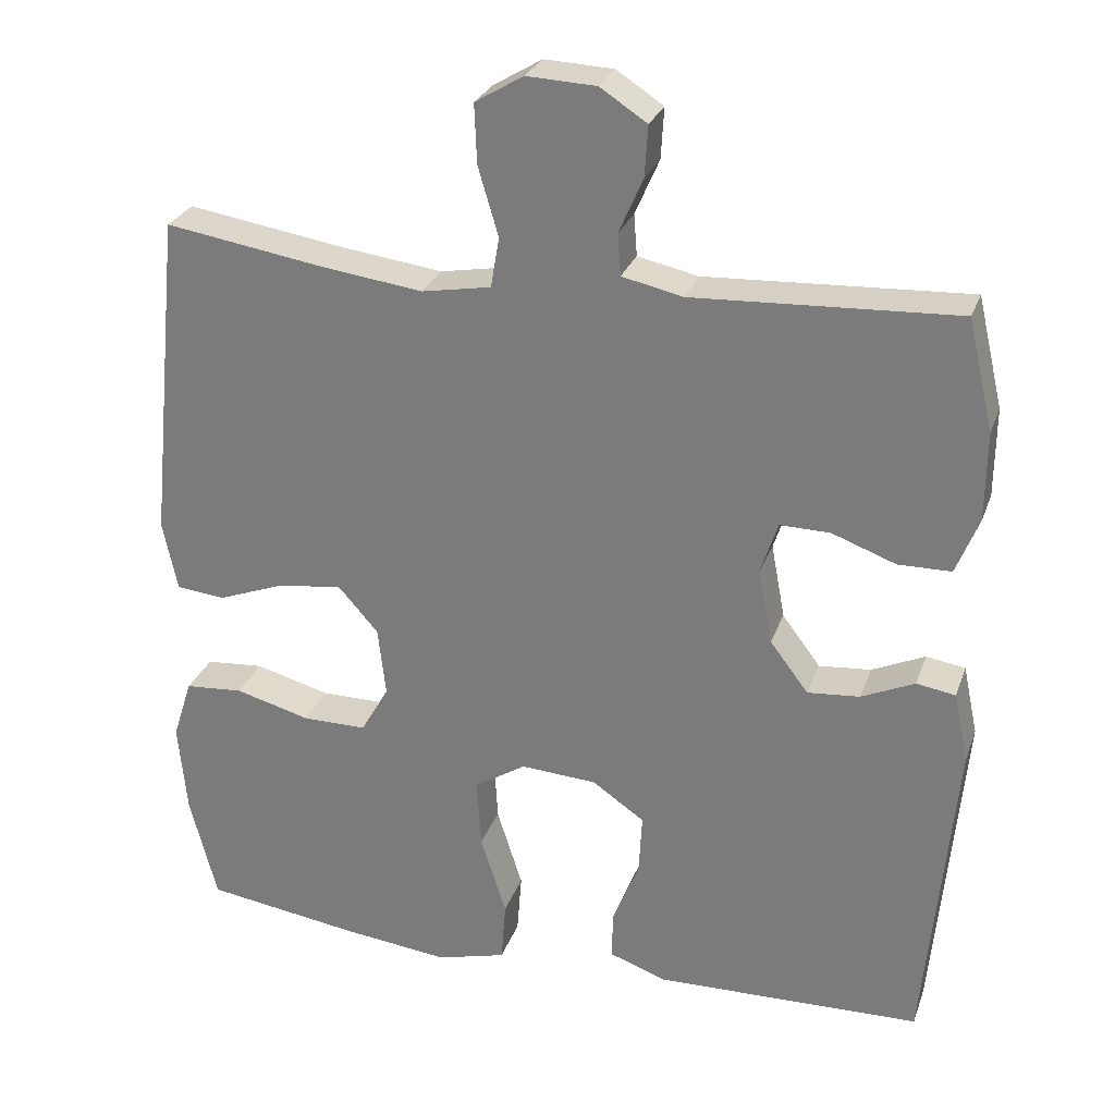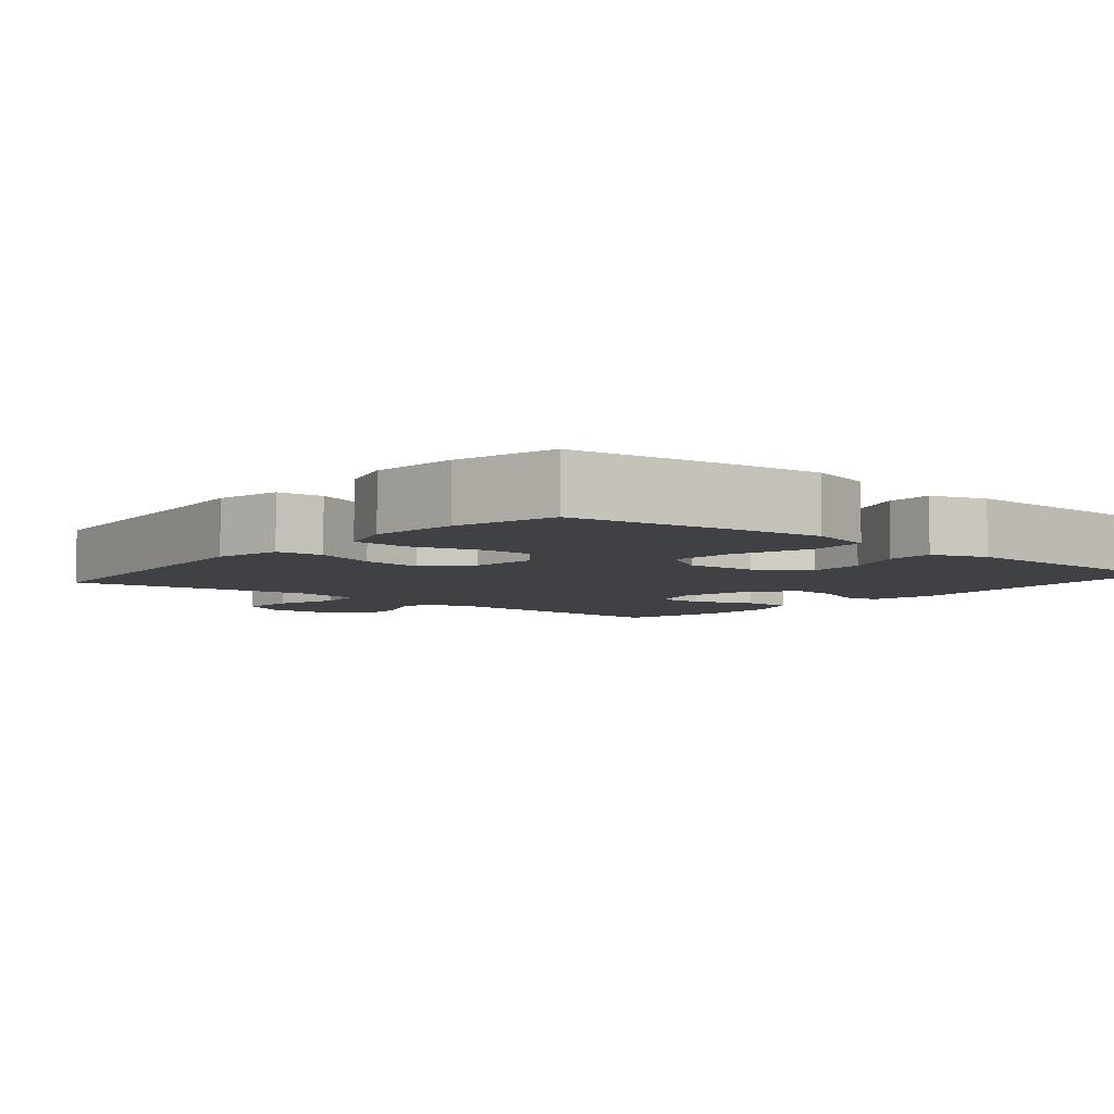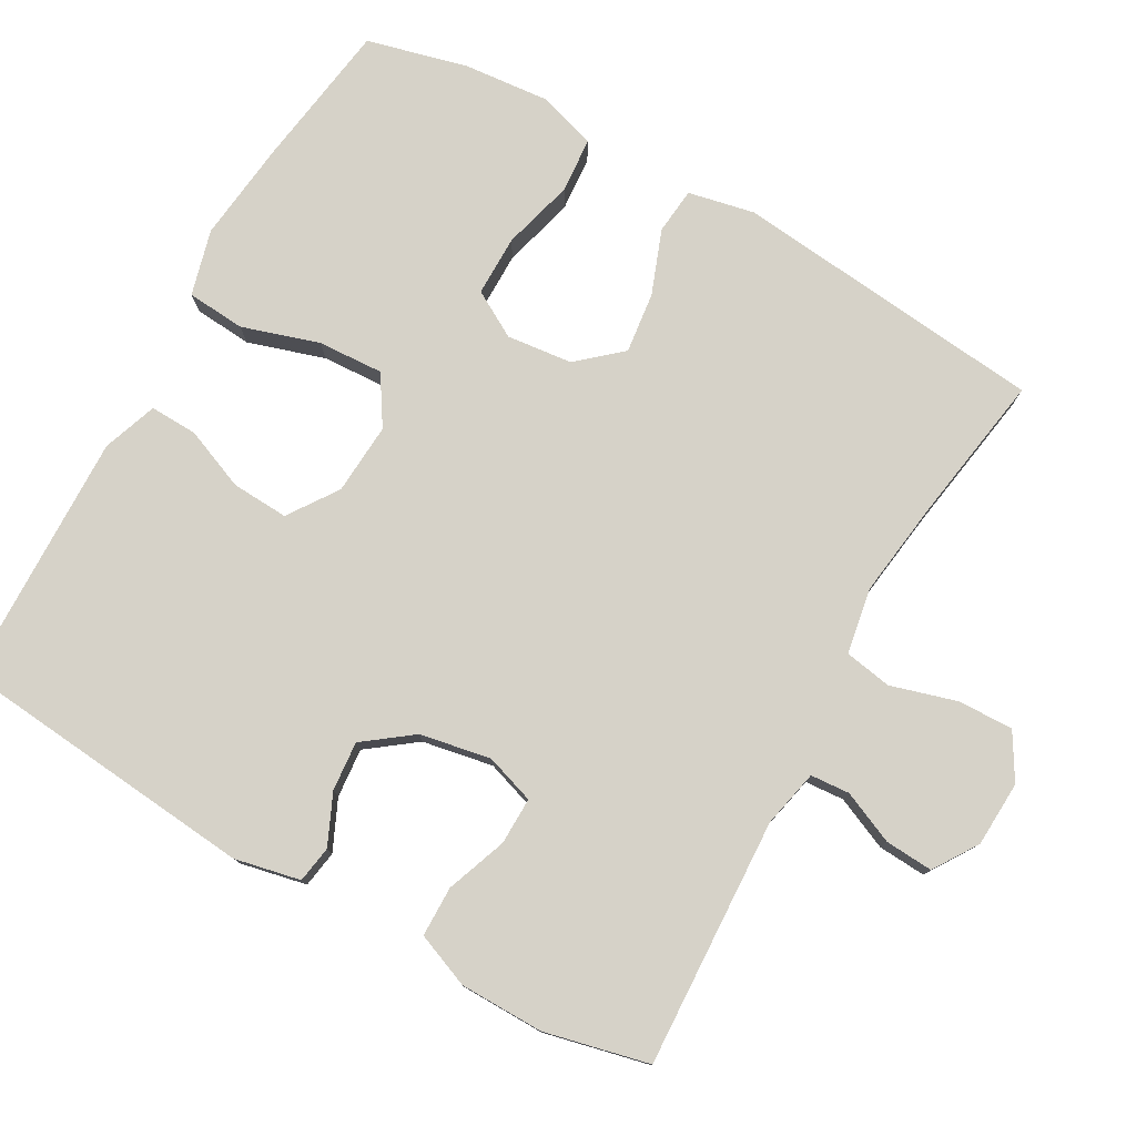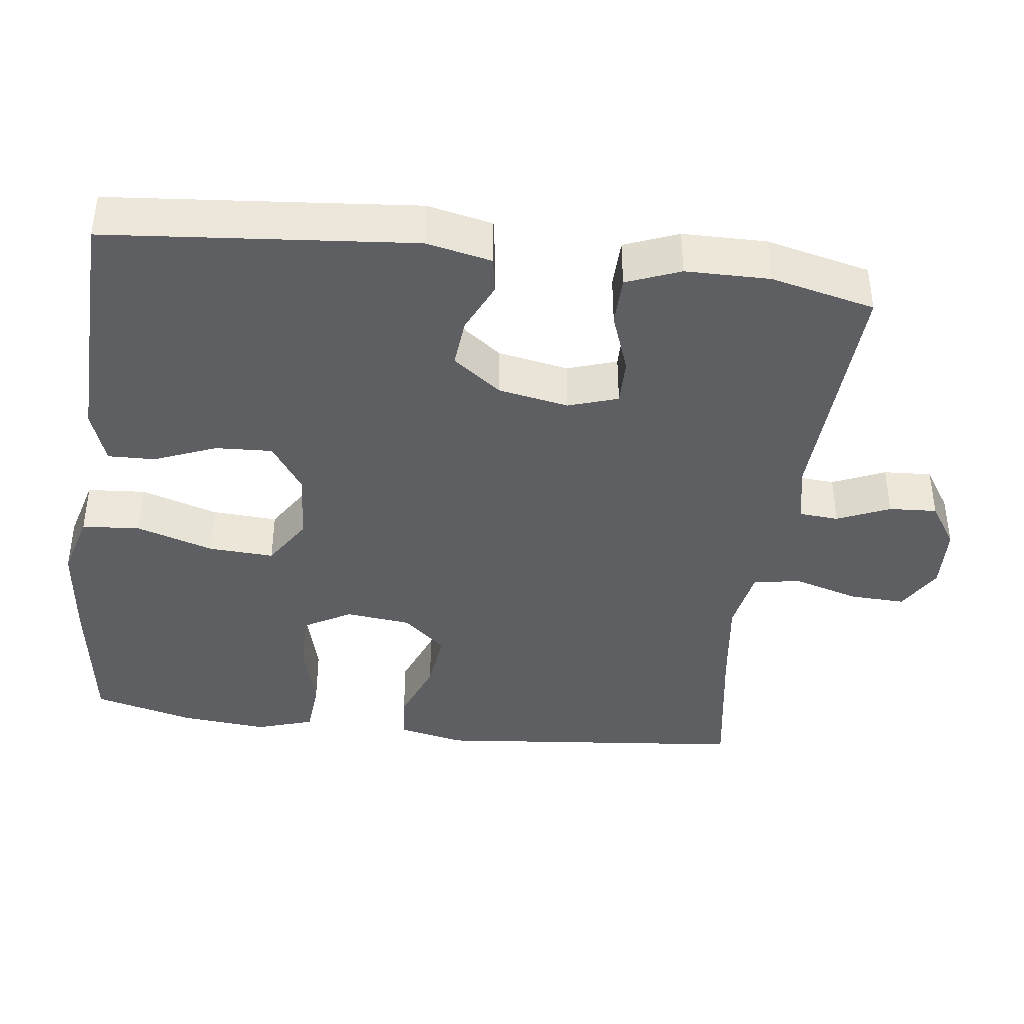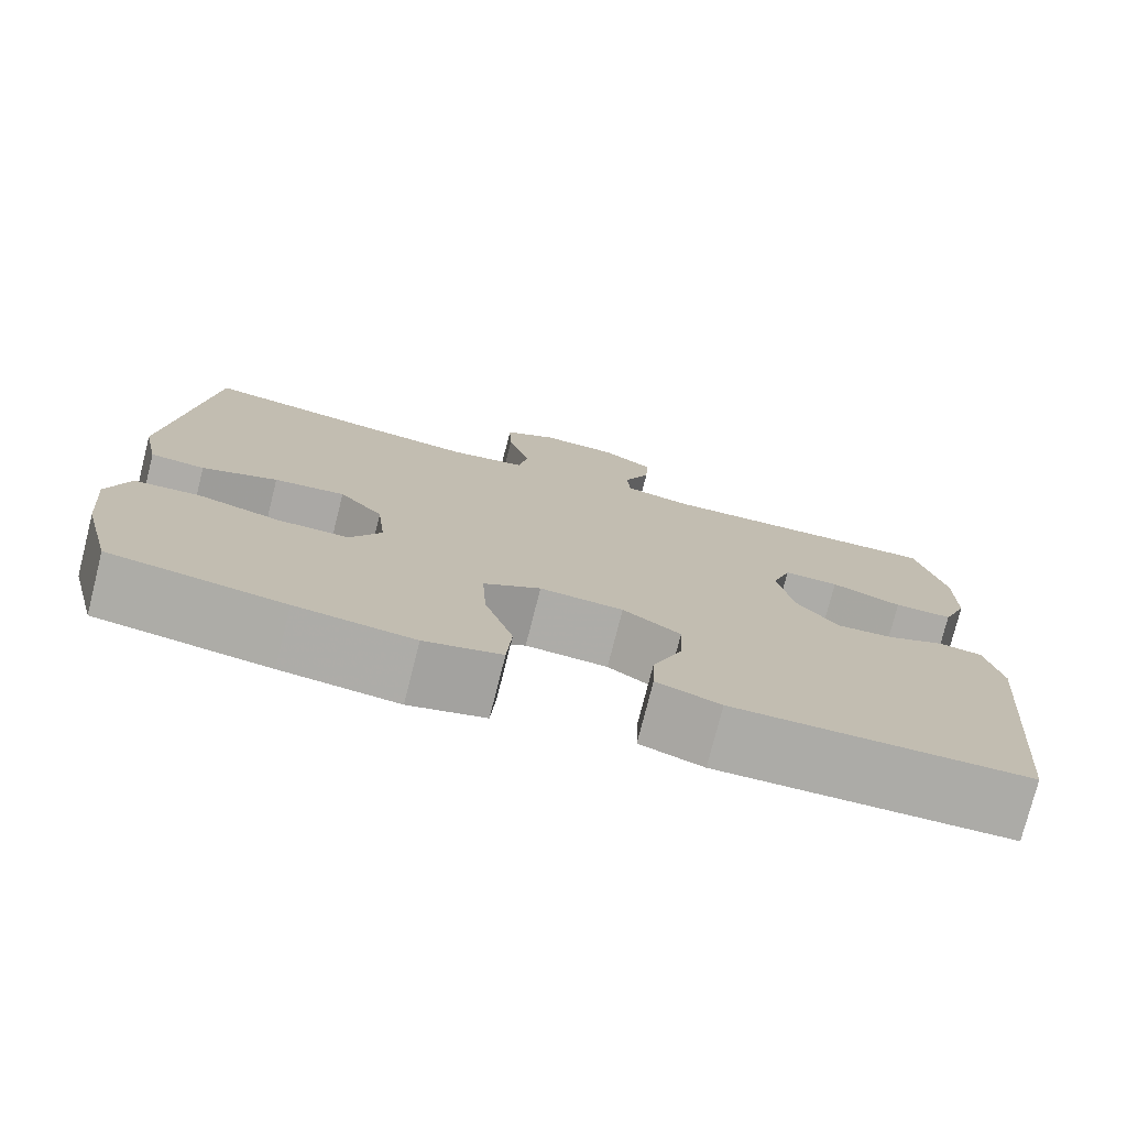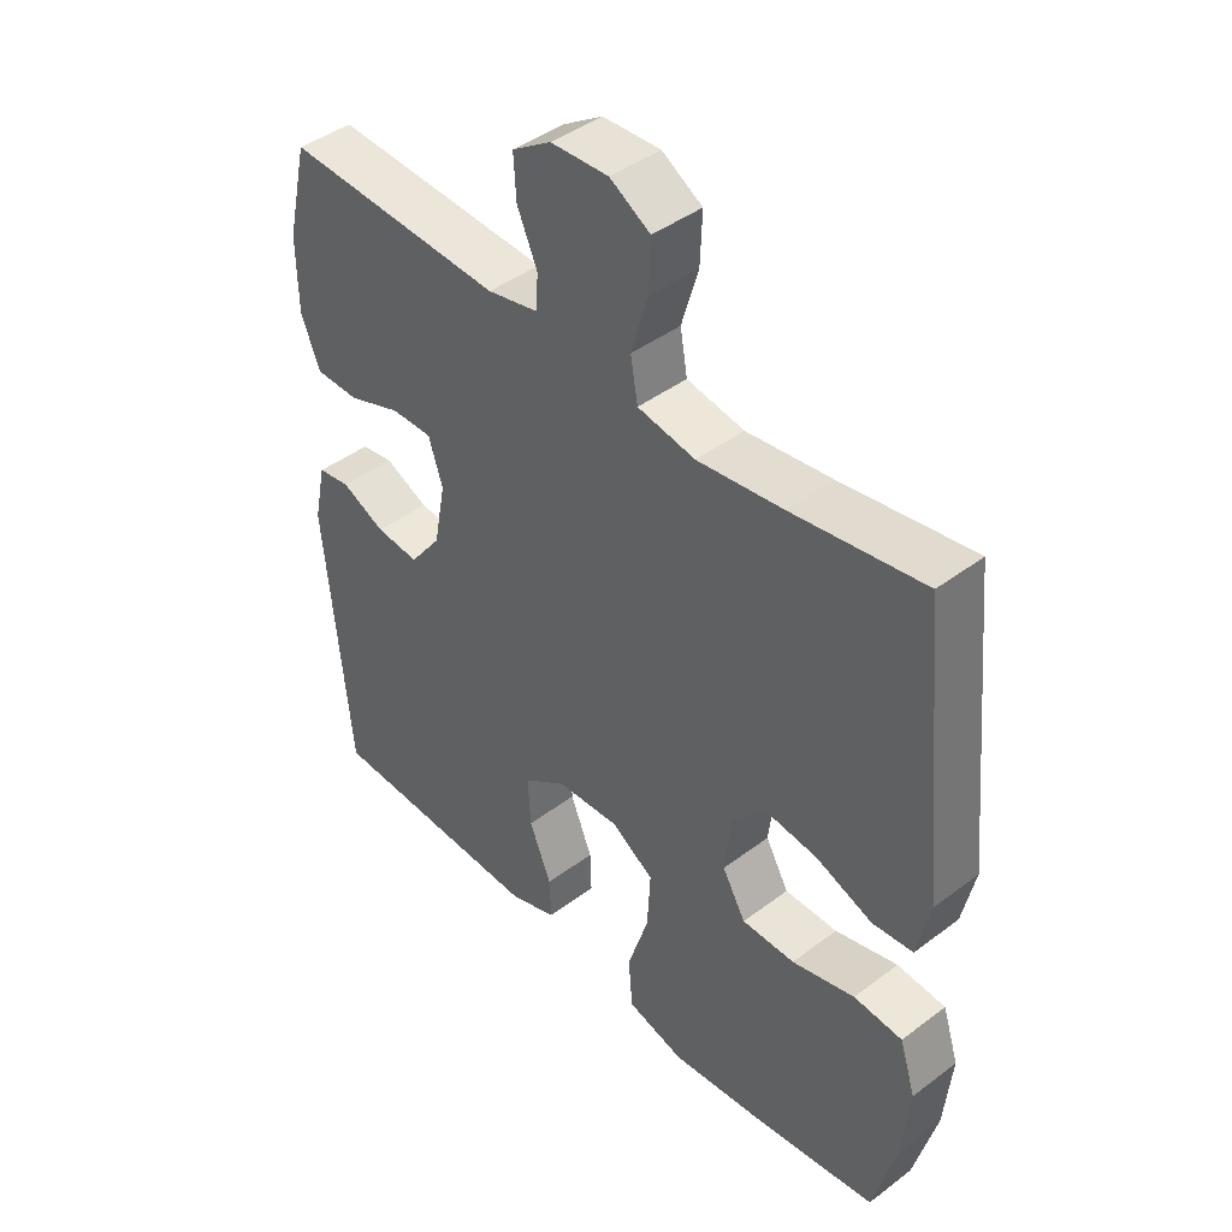
<metadata>
{"format":"obj","ext":"obj","renderer":"f3d","projection":"perspective","resolution":1024,"background":"white","views":[{"elev":27.6,"azim":-162.5,"up":"+Z"},{"elev":-5.6,"azim":139.9,"up":"+Y"},{"elev":78.1,"azim":-60.5,"up":"+Y"},{"elev":-40.4,"azim":-97.3,"up":"+Y"},{"elev":-76.5,"azim":165.8,"up":"+Z"},{"elev":43.3,"azim":48.3,"up":"+Z"}]}
</metadata>
<code>
v -0.5 0.07 0.5
v -0.163 0.07 0.483
v -0.085 0.07 0.5
v -0.081 0.07 0.553
v -0.112 0.07 0.624
v -0.116 0.07 0.689
v -0.056 0.07 0.728
v 0.033 0.07 0.732
v 0.095 0.07 0.695
v 0.092 0.07 0.619
v 0.066 0.07 0.531
v 0.077 0.07 0.467
v 0.166 0.07 0.451
v 0.297 0.07 0.468
v 0.5 0.07 0.5
v 0.543 0.07 0.075
v 0.524 0.07 -0.015
v 0.461 0.07 -0.021
v 0.374 0.07 0.012
v 0.292 0.07 0.022
v 0.241 0.07 -0.036
v 0.231 0.07 -0.125
v 0.267 0.07 -0.188
v 0.349 0.07 -0.188
v 0.446 0.07 -0.162
v 0.521 0.07 -0.168
v 0.546 0.07 -0.246
v 0.535 0.07 -0.364
v 0.5 0.07 -0.5
v 0.299 0.07 -0.529
v 0.163 0.07 -0.544
v 0.074 0.07 -0.52
v 0.068 0.07 -0.441
v 0.101 0.07 -0.337
v 0.106 0.07 -0.248
v 0.04 0.07 -0.206
v -0.057 0.07 -0.212
v -0.124 0.07 -0.258
v -0.12 0.07 -0.335
v -0.086 0.07 -0.419
v -0.084 0.07 -0.483
v -0.158 0.07 -0.509
v -0.276 0.07 -0.506
v -0.5 0.07 -0.5
v -0.538 0.07 -0.086
v -0.519 0.07 0.003
v -0.469 0.07 0.011
v -0.401 0.07 -0.02
v -0.334 0.07 -0.026
v -0.285 0.07 0.039
v -0.267 0.07 0.135
v -0.289 0.07 0.202
v -0.353 0.07 0.201
v -0.435 0.07 0.171
v -0.503 0.07 0.172
v -0.532 0.07 0.245
v -0.533 0.07 0.359
v -0.5 0 0.5
v -0.163 0 0.483
v -0.085 0 0.5
v -0.081 0 0.553
v -0.112 0 0.624
v -0.116 0 0.689
v -0.056 0 0.728
v 0.033 0 0.732
v 0.095 0 0.695
v 0.092 0 0.619
v 0.066 0 0.531
v 0.077 0 0.467
v 0.166 0 0.451
v 0.297 0 0.468
v 0.5 0 0.5
v 0.543 0 0.075
v 0.524 0 -0.015
v 0.461 0 -0.021
v 0.374 0 0.012
v 0.292 0 0.022
v 0.241 0 -0.036
v 0.231 0 -0.125
v 0.267 0 -0.188
v 0.349 0 -0.188
v 0.446 0 -0.162
v 0.521 0 -0.168
v 0.546 0 -0.246
v 0.535 0 -0.364
v 0.5 0 -0.5
v 0.299 0 -0.529
v 0.163 0 -0.544
v 0.074 0 -0.52
v 0.068 0 -0.441
v 0.101 0 -0.337
v 0.106 0 -0.248
v 0.04 0 -0.206
v -0.057 0 -0.212
v -0.124 0 -0.258
v -0.12 0 -0.335
v -0.086 0 -0.419
v -0.084 0 -0.483
v -0.158 0 -0.509
v -0.276 0 -0.506
v -0.5 0 -0.5
v -0.538 0 -0.086
v -0.519 0 0.003
v -0.469 0 0.011
v -0.401 0 -0.02
v -0.334 0 -0.026
v -0.285 0 0.039
v -0.267 0 0.135
v -0.289 0 0.202
v -0.353 0 0.201
v -0.435 0 0.171
v -0.503 0 0.172
v -0.532 0 0.245
v -0.533 0 0.359
f 57 1 2
f 56 57 2
f 55 56 2
f 54 55 2
f 53 54 2
f 52 53 2 3
f 51 52 3
f 50 51 3
f 46 47 48
f 45 46 48
f 44 45 48
f 43 44 48
f 42 43 48
f 41 42 48
f 40 41 48
f 39 40 48
f 38 39 48 49
f 37 38 49 50
f 32 33 34
f 31 32 34
f 30 31 34
f 29 30 34
f 28 29 34
f 27 28 34
f 26 27 34
f 25 26 34
f 24 25 34
f 23 24 34 35
f 22 23 35 36
f 17 18 19
f 16 17 19
f 15 16 19
f 14 15 19
f 13 14 19 20
f 12 13 20 21
f 9 10 11
f 8 9 11
f 7 8 11
f 6 7 11
f 5 6 11
f 4 5 11
f 3 4 11 12
f 36 37 50
f 22 36 50
f 21 22 50
f 12 21 50
f 3 12 50
f 59 58 114
f 59 114 113
f 59 113 112
f 59 112 111
f 59 111 110
f 60 59 110 109
f 60 109 108
f 60 108 107
f 105 104 103
f 105 103 102
f 105 102 101
f 105 101 100
f 105 100 99
f 105 99 98
f 105 98 97
f 105 97 96
f 106 105 96 95
f 107 106 95 94
f 91 90 89
f 91 89 88
f 91 88 87
f 91 87 86
f 91 86 85
f 91 85 84
f 91 84 83
f 91 83 82
f 91 82 81
f 92 91 81 80
f 93 92 80 79
f 76 75 74
f 76 74 73
f 76 73 72
f 76 72 71
f 77 76 71 70
f 78 77 70 69
f 68 67 66
f 68 66 65
f 68 65 64
f 68 64 63
f 68 63 62
f 68 62 61
f 69 68 61 60
f 107 94 93
f 107 93 79
f 107 79 78
f 107 78 69
f 107 69 60
f 1 58 59 2
f 2 59 60 3
f 3 60 61 4
f 4 61 62 5
f 5 62 63 6
f 6 63 64 7
f 7 64 65 8
f 8 65 66 9
f 9 66 67 10
f 10 67 68 11
f 11 68 69 12
f 12 69 70 13
f 13 70 71 14
f 14 71 72 15
f 15 72 73 16
f 16 73 74 17
f 17 74 75 18
f 18 75 76 19
f 19 76 77 20
f 20 77 78 21
f 21 78 79 22
f 22 79 80 23
f 23 80 81 24
f 24 81 82 25
f 25 82 83 26
f 26 83 84 27
f 27 84 85 28
f 28 85 86 29
f 29 86 87 30
f 30 87 88 31
f 31 88 89 32
f 32 89 90 33
f 33 90 91 34
f 34 91 92 35
f 35 92 93 36
f 36 93 94 37
f 37 94 95 38
f 38 95 96 39
f 39 96 97 40
f 40 97 98 41
f 41 98 99 42
f 42 99 100 43
f 43 100 101 44
f 44 101 102 45
f 45 102 103 46
f 46 103 104 47
f 47 104 105 48
f 48 105 106 49
f 49 106 107 50
f 50 107 108 51
f 51 108 109 52
f 52 109 110 53
f 53 110 111 54
f 54 111 112 55
f 55 112 113 56
f 56 113 114 57
f 57 114 58 1

</code>
